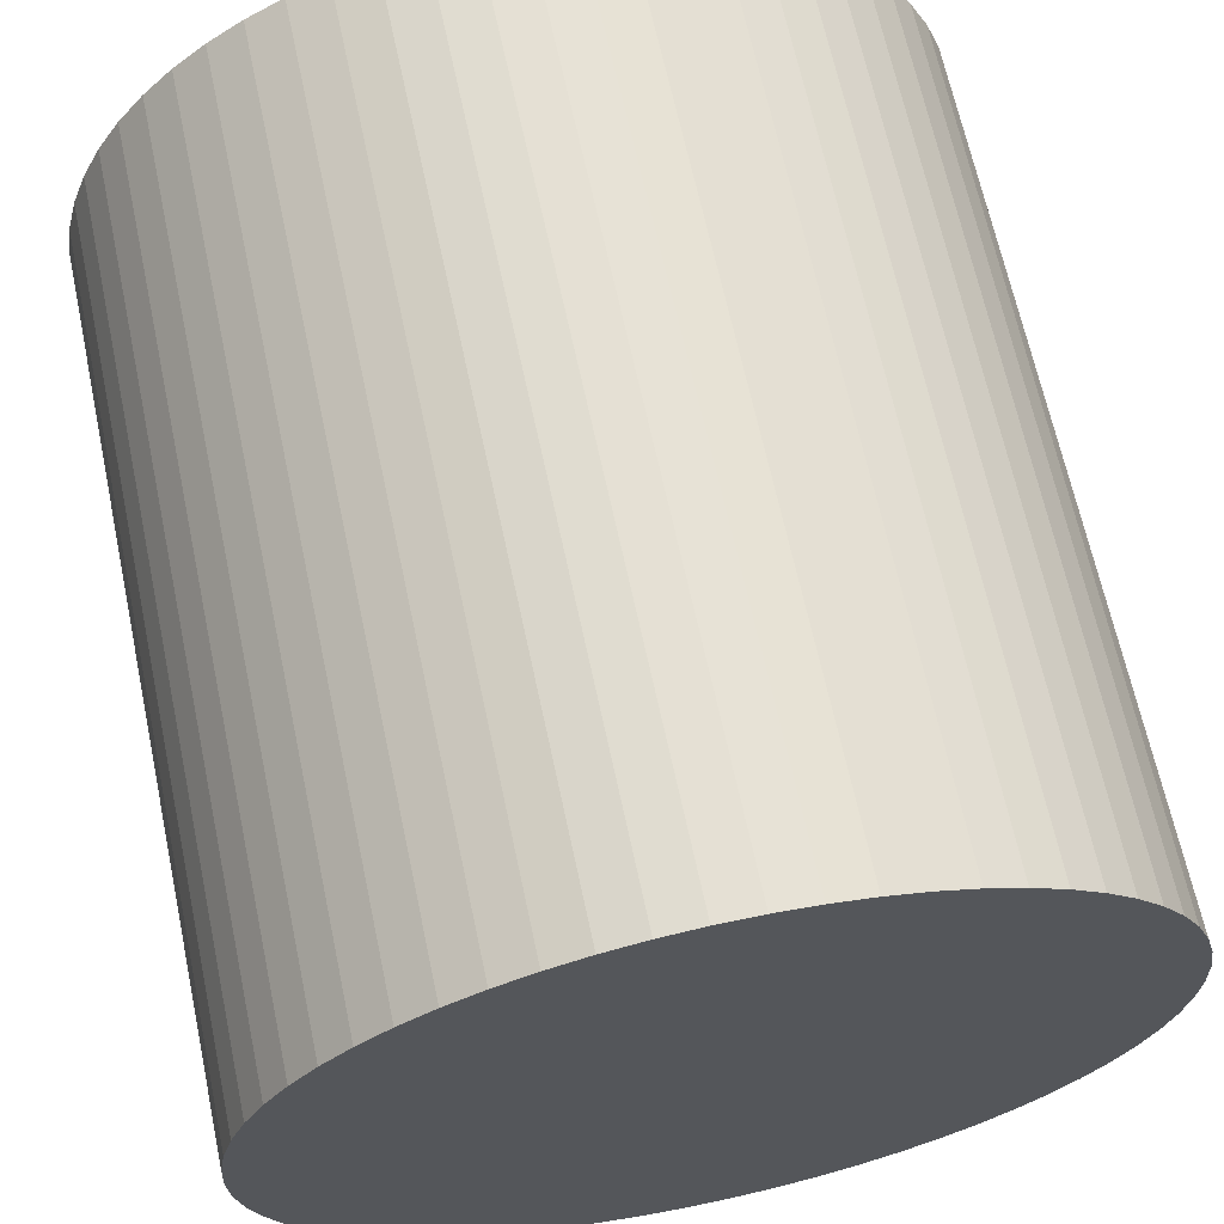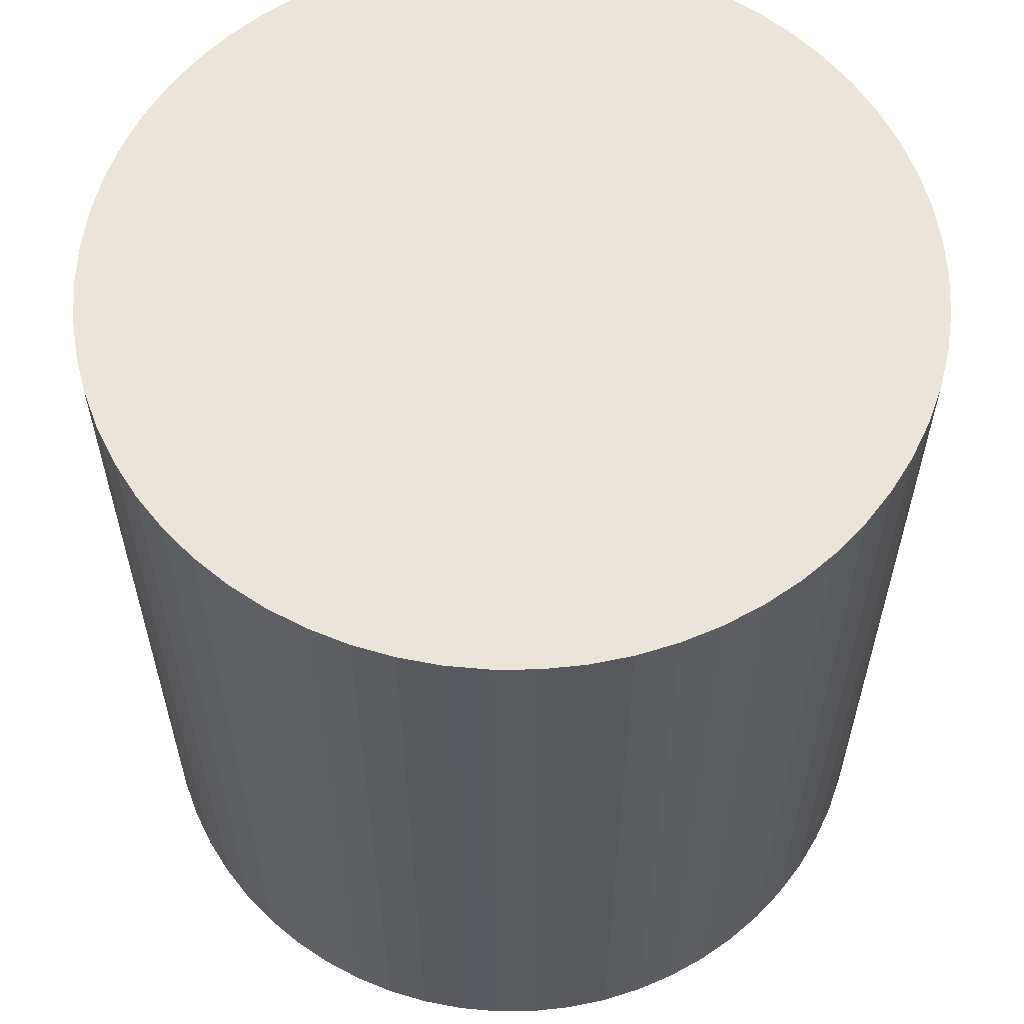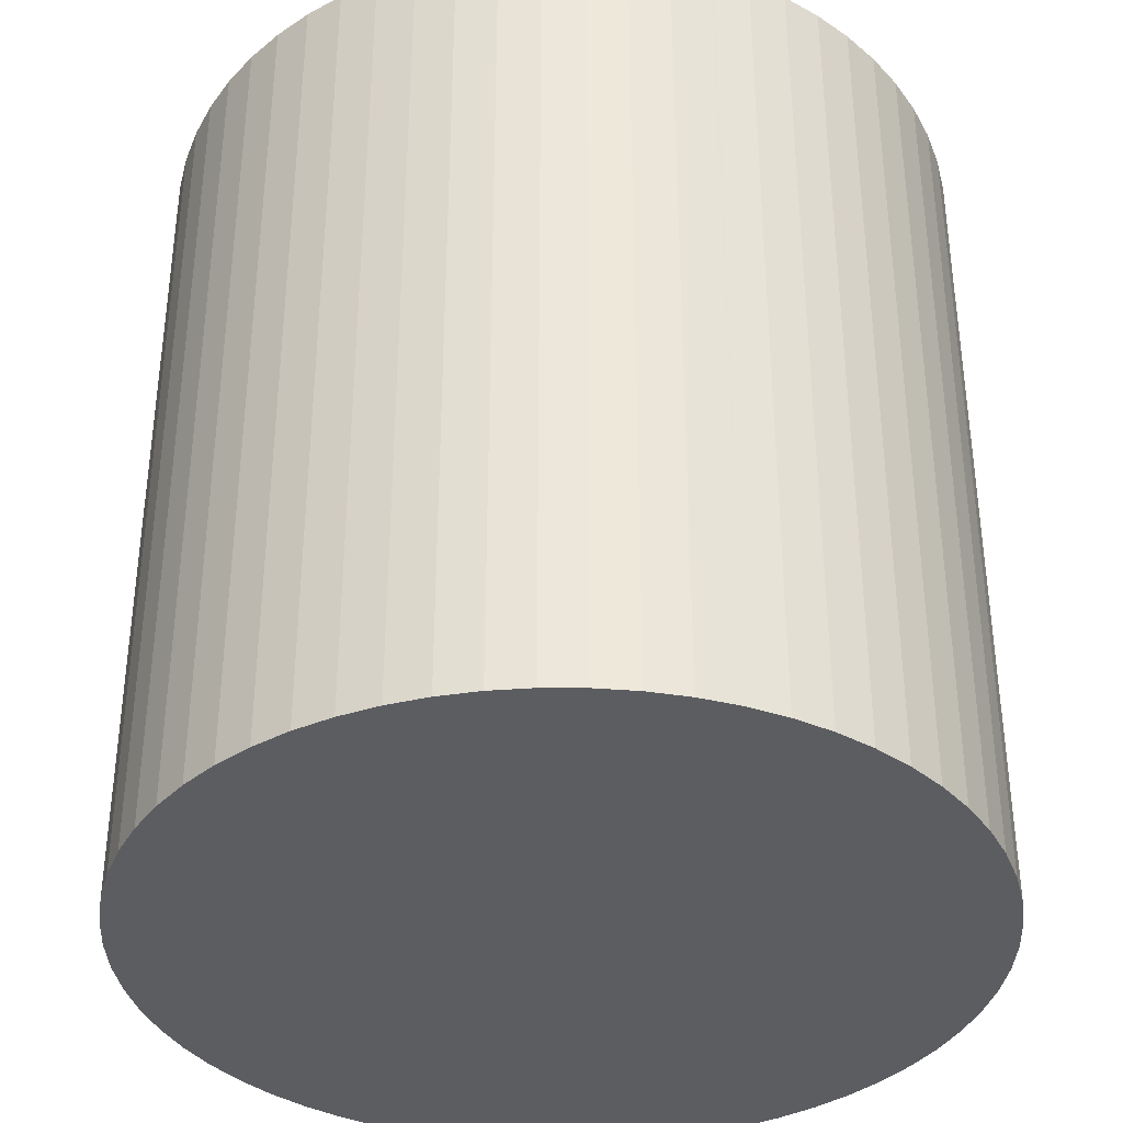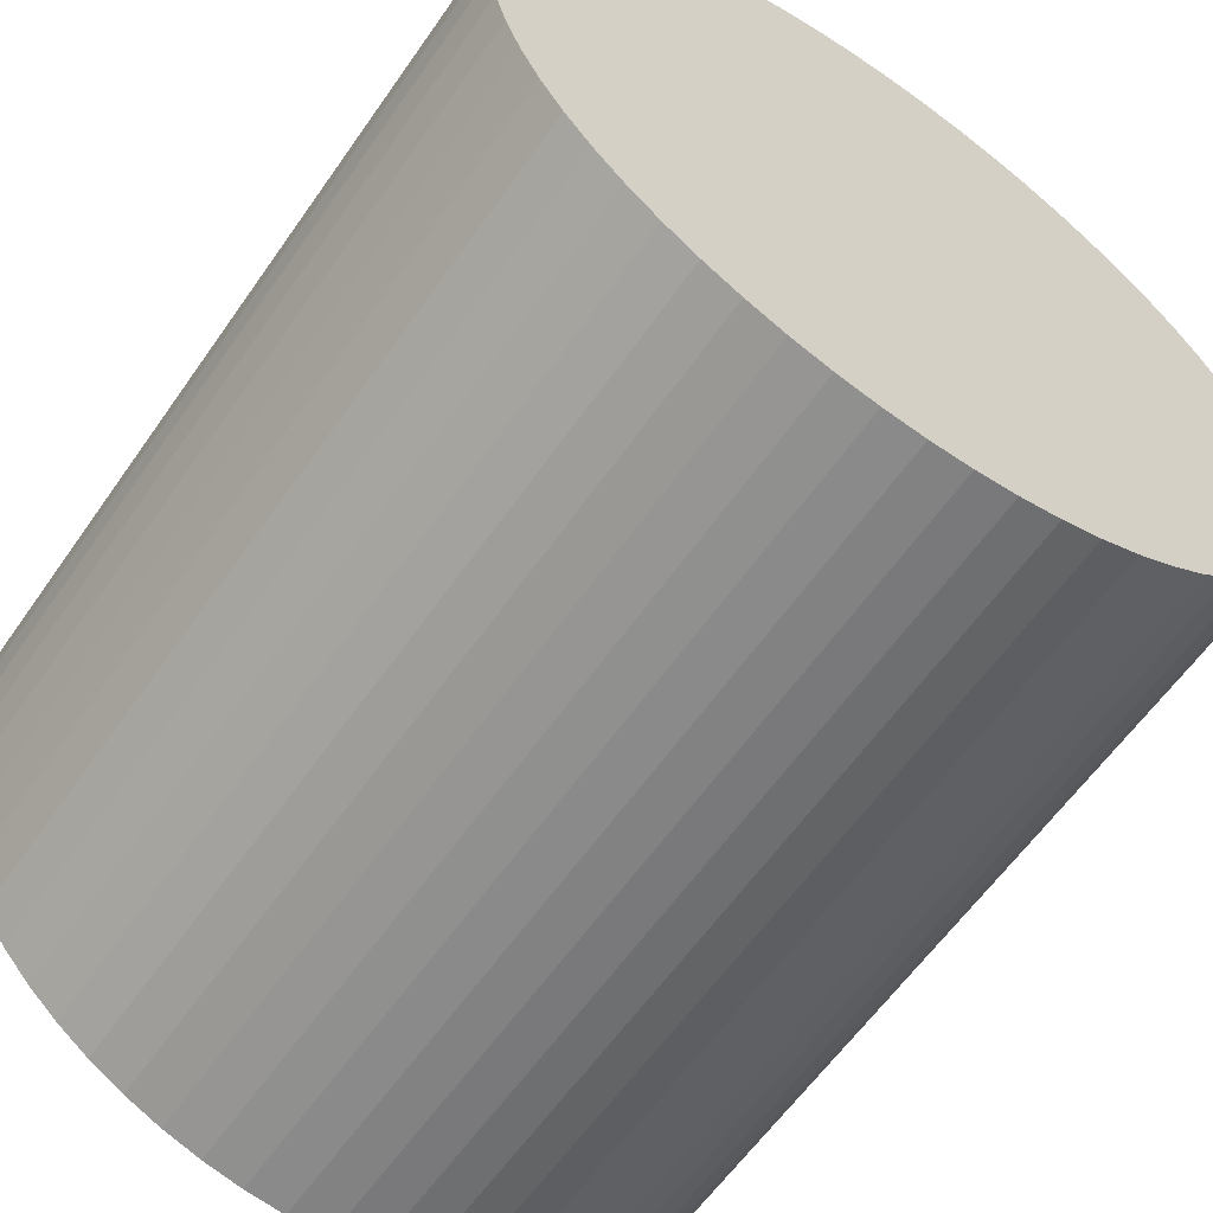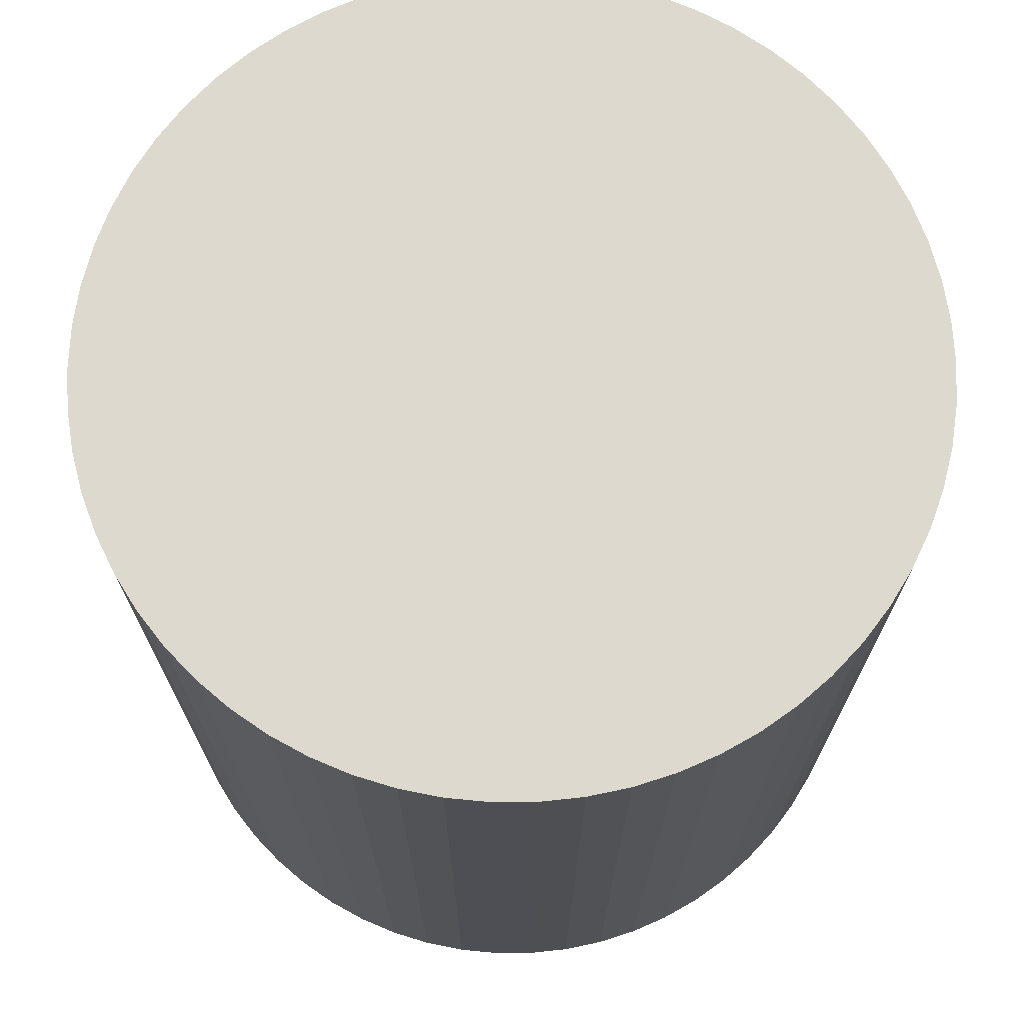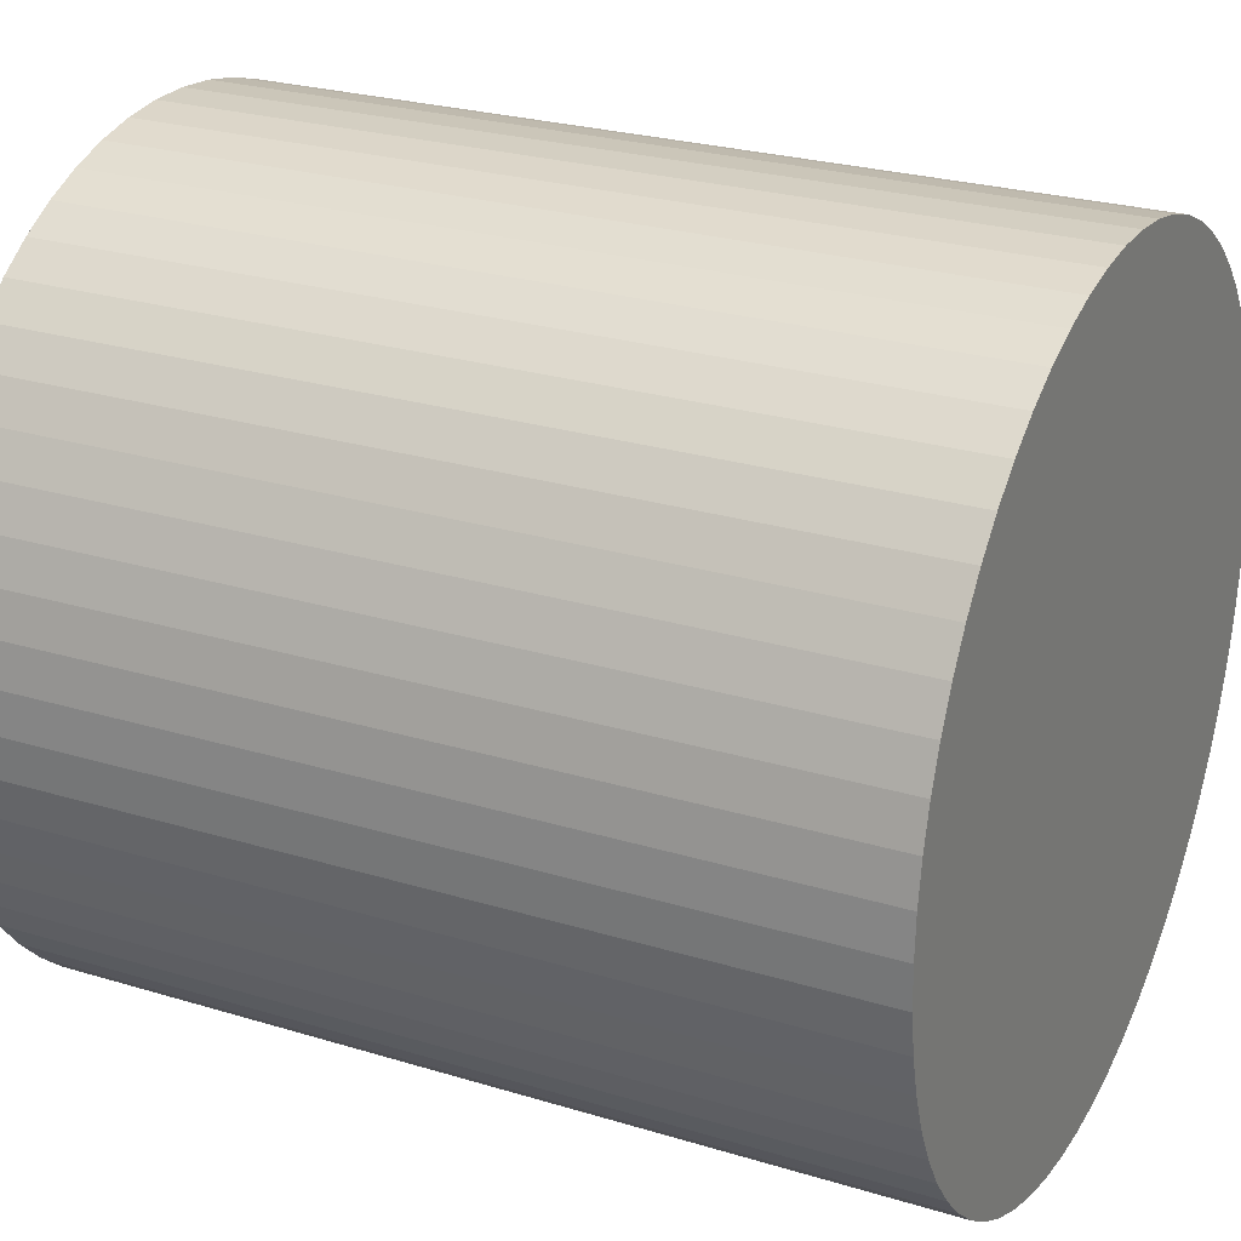
<metadata>
{"format":"obj","ext":"obj","renderer":"f3d","projection":"perspective","resolution":1024,"background":"white","views":[{"elev":65.8,"azim":168.0,"up":"+Z"},{"elev":59.5,"azim":-157.2,"up":"+Y"},{"elev":-36.8,"azim":-75.7,"up":"+Y"},{"elev":-60.8,"azim":145.2,"up":"+Z"},{"elev":71.6,"azim":104.2,"up":"+Y"},{"elev":25.7,"azim":116.0,"up":"+Z"}]}
</metadata>
<code>
v  18.5 22.02 -6.85
v  19.71 22.02 -5.104
v  19.15 22.02 -6.008
v  20.18 22.02 -4.147
v  17.76 22.02 -7.622
v  20.55 22.02 -3.148
v  16.95 22.02 -8.316
v  16.08 22.02 -8.925
v  20.82 22.02 -2.117
v  15.15 22.02 -9.442
v  20.98 22.02 -1.064
v  14.17 22.02 -9.862
v  21.03 22.02 1.348e-15
v  13.15 22.02 -10.18
v  20.98 22.02 1.064
v  12.11 22.02 -10.39
v  20.82 22.02 2.117
v  11.05 22.02 -10.5
v  20.55 22.02 3.148
v  9.983 22.02 -10.5
v  20.18 22.02 4.147
v  8.924 22.02 -10.39
v  19.71 22.02 5.104
v  7.88 22.02 -10.18
v  19.15 22.02 6.008
v  6.864 22.02 -9.862
v  18.5 22.02 6.85
v  5.885 22.02 -9.442
v  17.76 22.02 7.622
v  4.953 22.02 -8.925
v  16.95 22.02 8.316
v  4.079 22.02 -8.316
v  16.08 22.02 8.925
v  3.271 22.02 -7.622
v  15.15 22.02 9.442
v  2.537 22.02 -6.85
v  14.17 22.02 9.862
v  1.885 22.02 -6.008
v  13.15 22.02 10.18
v  1.321 22.02 -5.104
v  12.11 22.02 10.39
v  0.852 22.02 -4.147
v  11.05 22.02 10.5
v  0.482 22.02 -3.148
v  9.983 22.02 10.5
v  0.215 22.02 -2.117
v  8.923 22.02 10.39
v  0.054 22.02 -1.064
v  7.88 22.02 10.18
v  0 22.02 1.348e-15
v  6.864 22.02 9.862
v  0.054 22.02 1.064
v  5.885 22.02 9.442
v  0.215 22.02 2.117
v  4.953 22.02 8.925
v  0.456 22.02 3.047
v  4.079 22.02 8.316
v  0.482 22.02 3.148
v  0.852 22.02 4.147
v  3.271 22.02 7.622
v  2.537 22.02 6.85
v  1.321 22.02 5.104
v  1.951 22.02 6.094
v  1.884 22.02 6.008
v  14.17 -6.039e-16 9.862
v  15.15 -5.782e-16 9.442
v  16.08 -5.465e-16 8.925
v  16.95 -5.092e-16 8.316
v  17.76 -4.667e-16 7.622
v  18.5 -4.194e-16 6.85
v  19.15 -3.679e-16 6.008
v  19.71 -3.125e-16 5.104
v  20.18 -2.539e-16 4.147
v  13.15 -6.234e-16 10.18
v  6.864 -6.039e-16 9.862
v  7.88 -6.234e-16 10.18
v  8.923 -6.365e-16 10.39
v  9.983 -6.431e-16 10.5
v  11.05 -6.431e-16 10.5
v  12.11 -6.365e-16 10.39
v  20.55 -1.928e-16 3.148
v  20.82 -1.296e-16 2.117
v  20.98 -6.515e-17 1.064
v  21.03 0 0
v  20.98 6.515e-17 -1.064
v  20.82 1.296e-16 -2.117
v  20.55 1.928e-16 -3.148
v  20.18 2.539e-16 -4.147
v  19.71 3.125e-16 -5.104
v  19.15 3.679e-16 -6.008
v  18.5 4.194e-16 -6.85
v  17.76 4.667e-16 -7.622
v  16.95 5.092e-16 -8.316
v  16.08 5.465e-16 -8.925
v  15.15 5.782e-16 -9.442
v  14.17 6.039e-16 -9.862
v  13.15 6.234e-16 -10.18
v  12.11 6.365e-16 -10.39
v  11.05 6.431e-16 -10.5
v  9.983 6.431e-16 -10.5
v  8.924 6.365e-16 -10.39
v  7.88 6.234e-16 -10.18
v  6.864 6.039e-16 -9.862
v  5.885 5.782e-16 -9.442
v  4.953 5.465e-16 -8.925
v  4.079 5.092e-16 -8.316
v  3.271 4.667e-16 -7.622
v  2.537 4.194e-16 -6.85
v  1.885 3.679e-16 -6.008
v  1.321 3.125e-16 -5.104
v  0.852 2.539e-16 -4.147
v  0.482 1.928e-16 -3.148
v  0.215 1.296e-16 -2.117
v  0.054 6.515e-17 -1.064
v  0 0 0
v  0.054 -6.515e-17 1.064
v  0.215 -1.296e-16 2.117
v  0.482 -1.928e-16 3.148
v  0.456 -1.866e-16 3.047
v  0.852 -2.539e-16 4.147
v  1.321 -3.125e-16 5.104
v  1.884 -3.679e-16 6.008
v  2.537 -4.194e-16 6.85
v  1.951 -3.732e-16 6.094
v  3.271 -4.667e-16 7.622
v  4.079 -5.092e-16 8.316
v  4.953 -5.465e-16 8.925
v  5.885 -5.782e-16 9.442
g defaultobject
f 1 2 3
f 2 1 4
f 4 1 5
f 4 5 6
f 6 5 7
f 6 7 8
f 6 8 9
f 9 8 10
f 9 10 11
f 11 10 12
f 11 12 13
f 13 12 14
f 13 14 15
f 15 14 16
f 15 16 17
f 17 16 18
f 17 18 19
f 19 18 20
f 19 20 21
f 21 20 22
f 21 22 23
f 23 22 24
f 23 24 25
f 25 24 26
f 25 26 27
f 27 26 28
f 27 28 29
f 29 28 30
f 29 30 31
f 31 30 32
f 31 32 33
f 33 32 34
f 33 34 35
f 35 34 36
f 35 36 37
f 37 36 38
f 37 38 39
f 39 38 40
f 39 40 41
f 41 40 42
f 41 42 43
f 43 42 44
f 43 44 45
f 45 44 46
f 45 46 47
f 47 46 48
f 47 48 49
f 49 48 50
f 49 50 51
f 51 50 52
f 51 52 53
f 53 52 54
f 53 54 55
f 55 54 56
f 55 56 57
f 57 56 58
f 57 58 59
f 57 59 60
f 60 59 61
f 61 59 62
f 61 62 63
f 63 62 64
f 65 35 37
f 35 65 66
f 66 33 35
f 33 66 67
f 67 31 33
f 31 67 68
f 68 29 31
f 29 68 69
f 69 27 29
f 27 69 70
f 70 25 27
f 25 70 71
f 71 23 25
f 23 71 72
f 72 21 23
f 21 72 73
f 74 37 39
f 37 74 65
f 75 49 51
f 49 75 76
f 76 47 49
f 47 76 77
f 77 45 47
f 45 77 78
f 78 43 45
f 43 78 79
f 79 41 43
f 41 79 80
f 80 39 41
f 39 80 74
f 73 19 21
f 19 73 81
f 81 17 19
f 17 81 82
f 82 15 17
f 15 82 83
f 83 13 15
f 13 83 84
f 84 11 13
f 11 84 85
f 85 9 11
f 9 85 86
f 86 6 9
f 6 86 87
f 87 4 6
f 4 87 88
f 88 2 4
f 2 88 89
f 89 3 2
f 3 89 90
f 90 1 3
f 1 90 91
f 91 5 1
f 5 91 92
f 92 7 5
f 7 92 93
f 93 8 7
f 8 93 94
f 94 10 8
f 10 94 95
f 95 12 10
f 12 95 96
f 96 14 12
f 14 96 97
f 97 16 14
f 16 97 98
f 98 18 16
f 18 98 99
f 99 20 18
f 20 99 100
f 100 22 20
f 22 100 101
f 101 24 22
f 24 101 102
f 102 26 24
f 26 102 103
f 103 28 26
f 28 103 104
f 104 30 28
f 30 104 105
f 105 32 30
f 32 105 106
f 106 34 32
f 34 106 107
f 107 36 34
f 36 107 108
f 108 38 36
f 38 108 109
f 109 40 38
f 40 109 110
f 110 42 40
f 42 110 111
f 111 44 42
f 44 111 112
f 112 46 44
f 46 112 113
f 113 48 46
f 48 113 114
f 114 50 48
f 50 114 115
f 115 52 50
f 52 115 116
f 116 54 52
f 54 116 117
f 117 56 54
f 56 117 58
f 58 117 118
f 118 117 119
f 118 59 58
f 59 118 120
f 120 62 59
f 62 120 121
f 121 64 62
f 64 121 122
f 122 63 64
f 63 122 61
f 61 122 123
f 123 122 124
f 123 60 61
f 60 123 125
f 125 57 60
f 57 125 126
f 126 55 57
f 55 126 127
f 127 53 55
f 53 127 128
f 128 51 53
f 51 128 75
f 65 67 66
f 67 65 68
f 68 65 74
f 68 74 80
f 68 80 69
f 69 80 79
f 69 79 70
f 70 79 78
f 70 78 71
f 71 78 77
f 71 77 72
f 72 77 73
f 73 77 76
f 73 76 75
f 73 75 81
f 81 75 128
f 81 128 82
f 82 128 127
f 82 127 83
f 83 127 126
f 83 126 84
f 84 126 125
f 84 125 85
f 85 125 123
f 85 123 86
f 86 123 124
f 86 124 87
f 87 124 122
f 87 122 121
f 87 121 88
f 88 121 120
f 88 120 89
f 89 120 118
f 89 118 90
f 90 118 119
f 90 119 91
f 91 119 117
f 91 117 116
f 91 116 92
f 92 116 115
f 92 115 93
f 93 115 114
f 93 114 94
f 94 114 113
f 94 113 95
f 95 113 112
f 95 112 96
f 96 112 111
f 96 111 97
f 97 111 110
f 97 110 98
f 98 110 109
f 98 109 99
f 99 109 108
f 99 108 100
f 100 108 107
f 100 107 101
f 101 107 106
f 101 106 102
f 102 106 105
f 102 105 103
f 103 105 104

</code>
